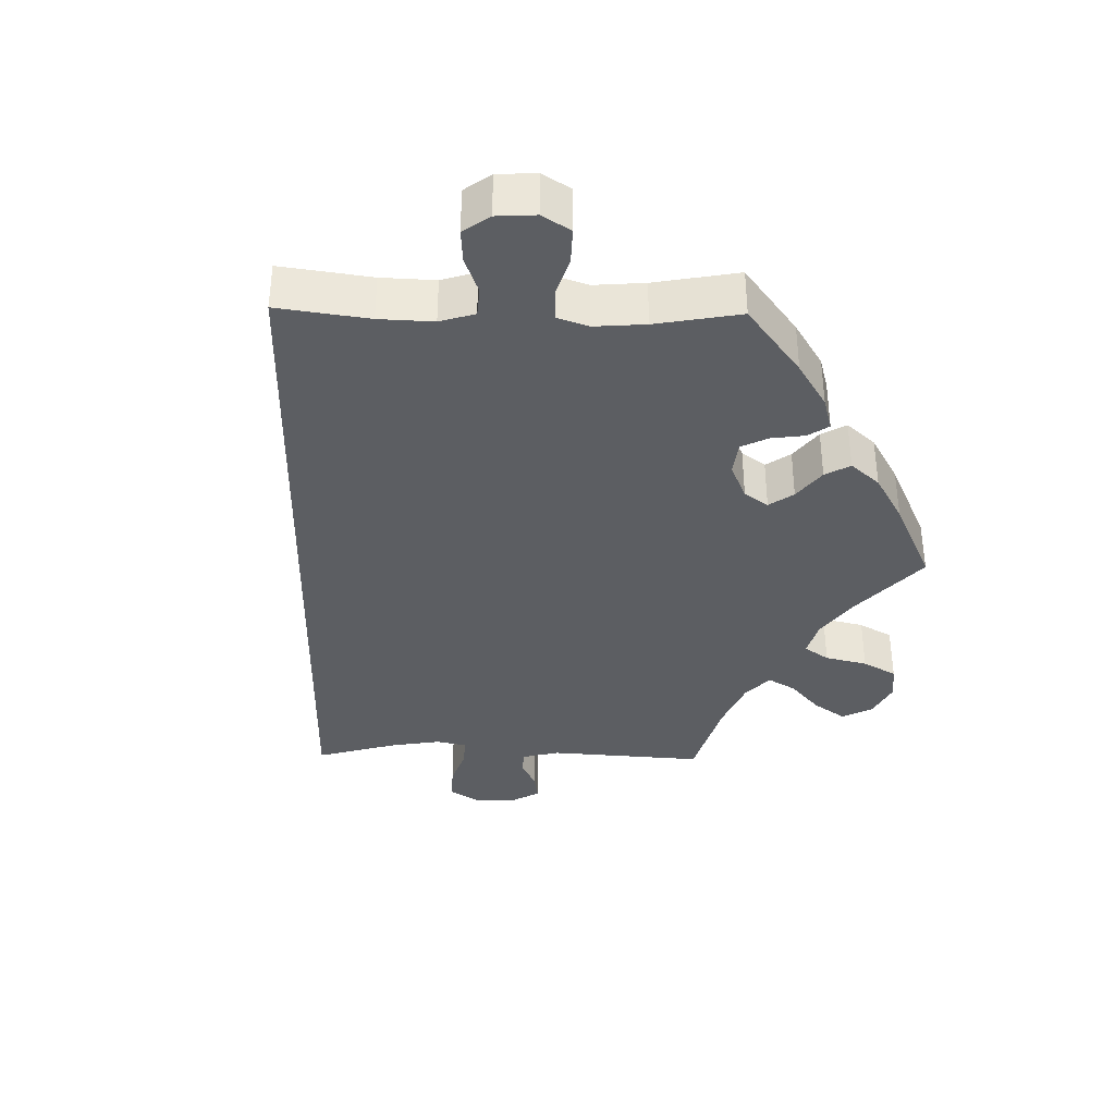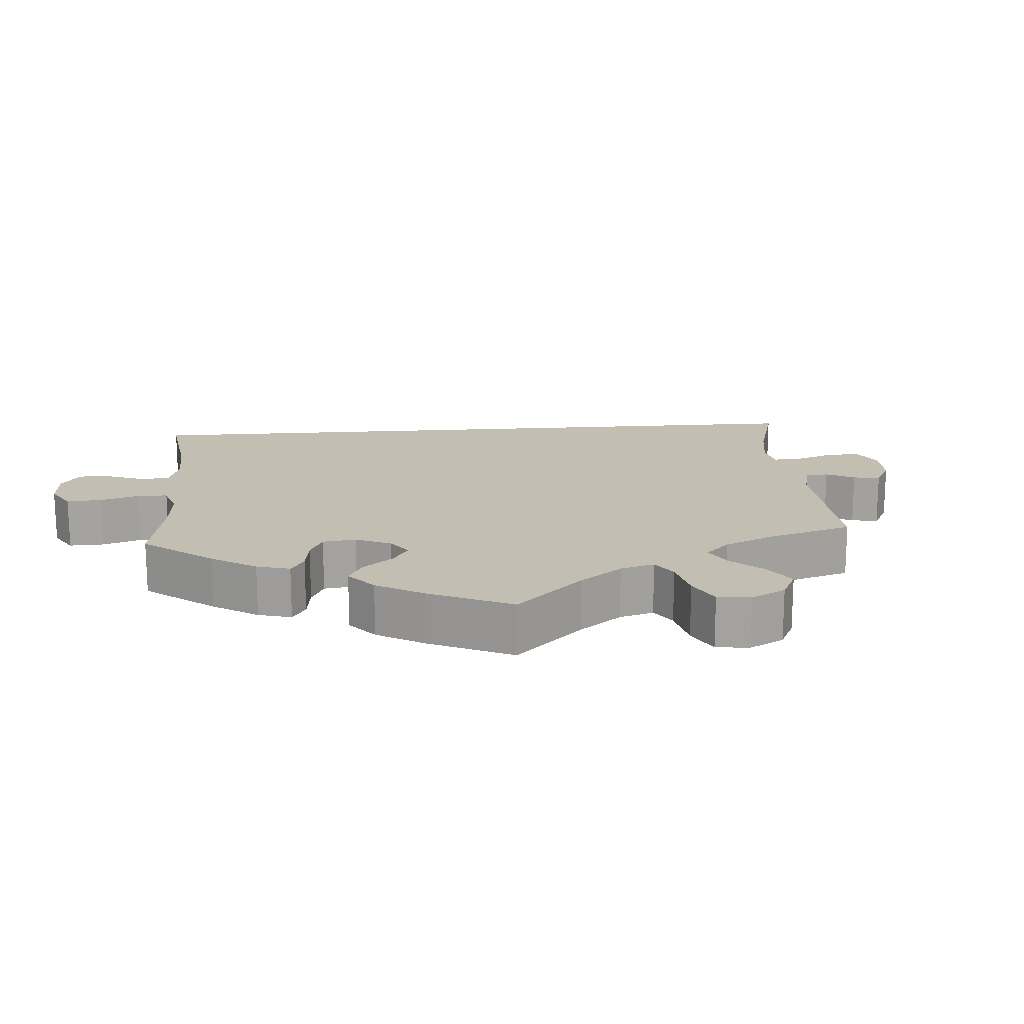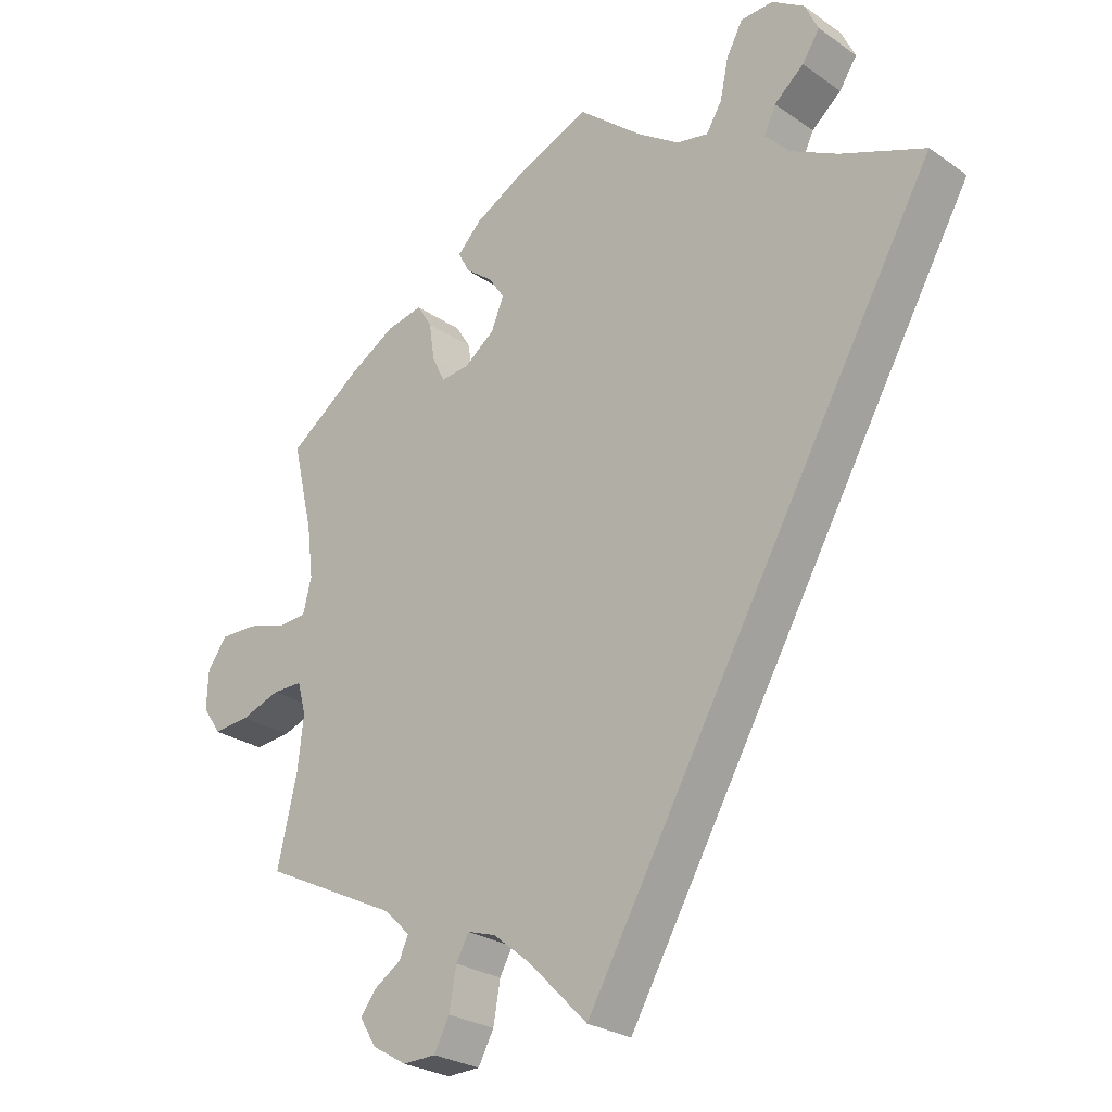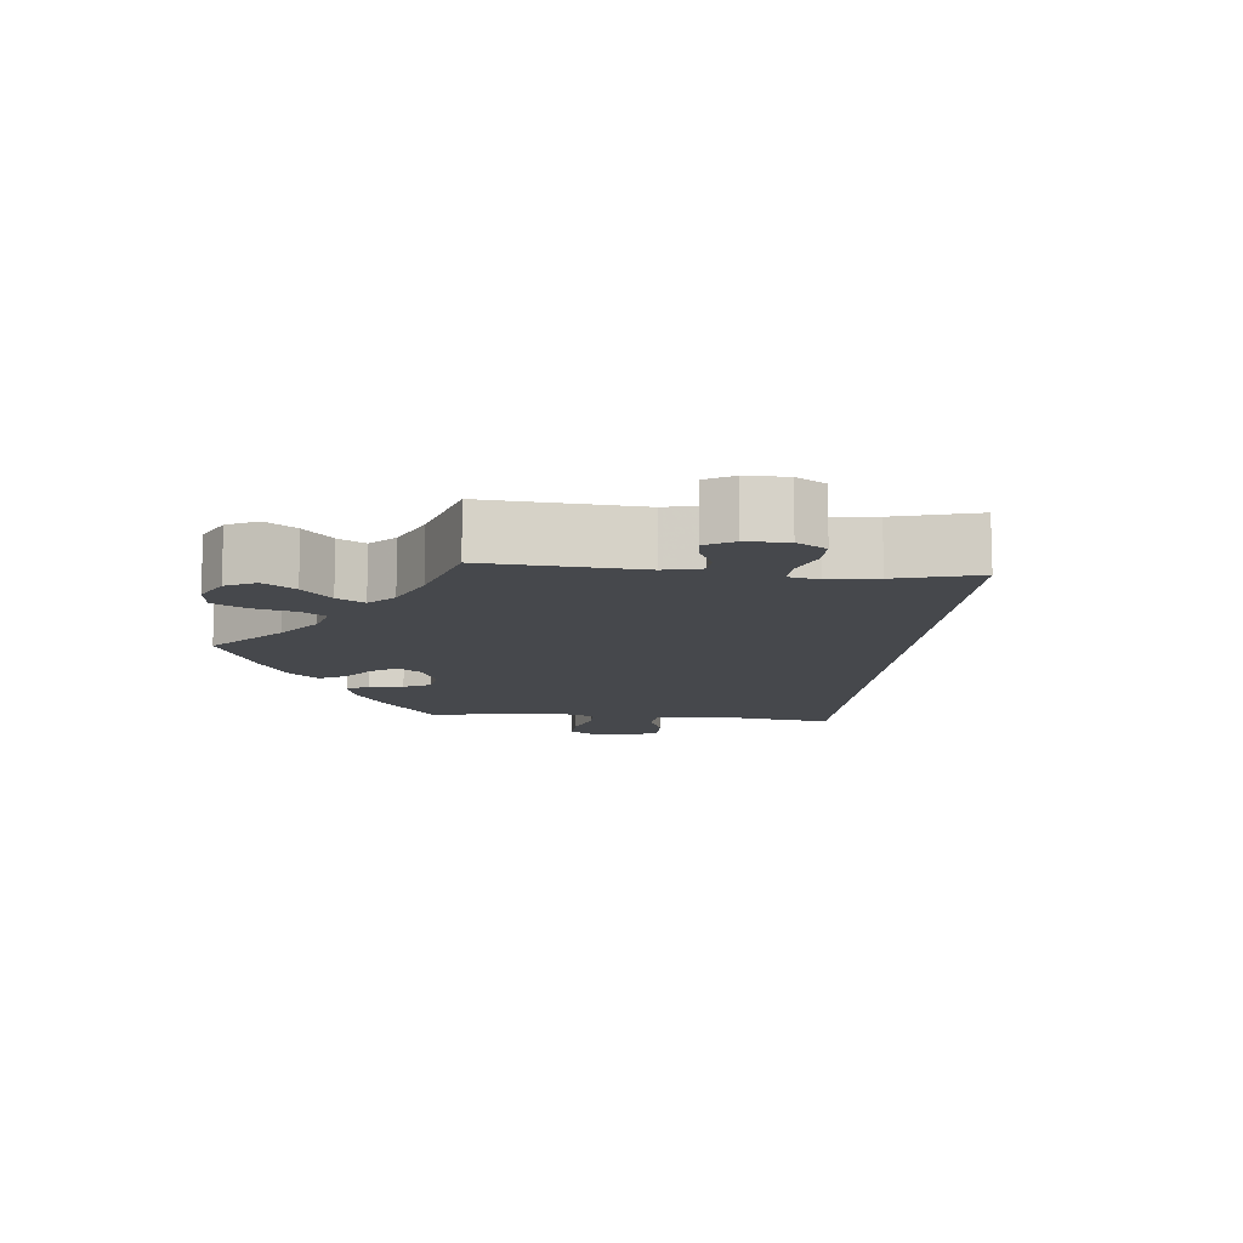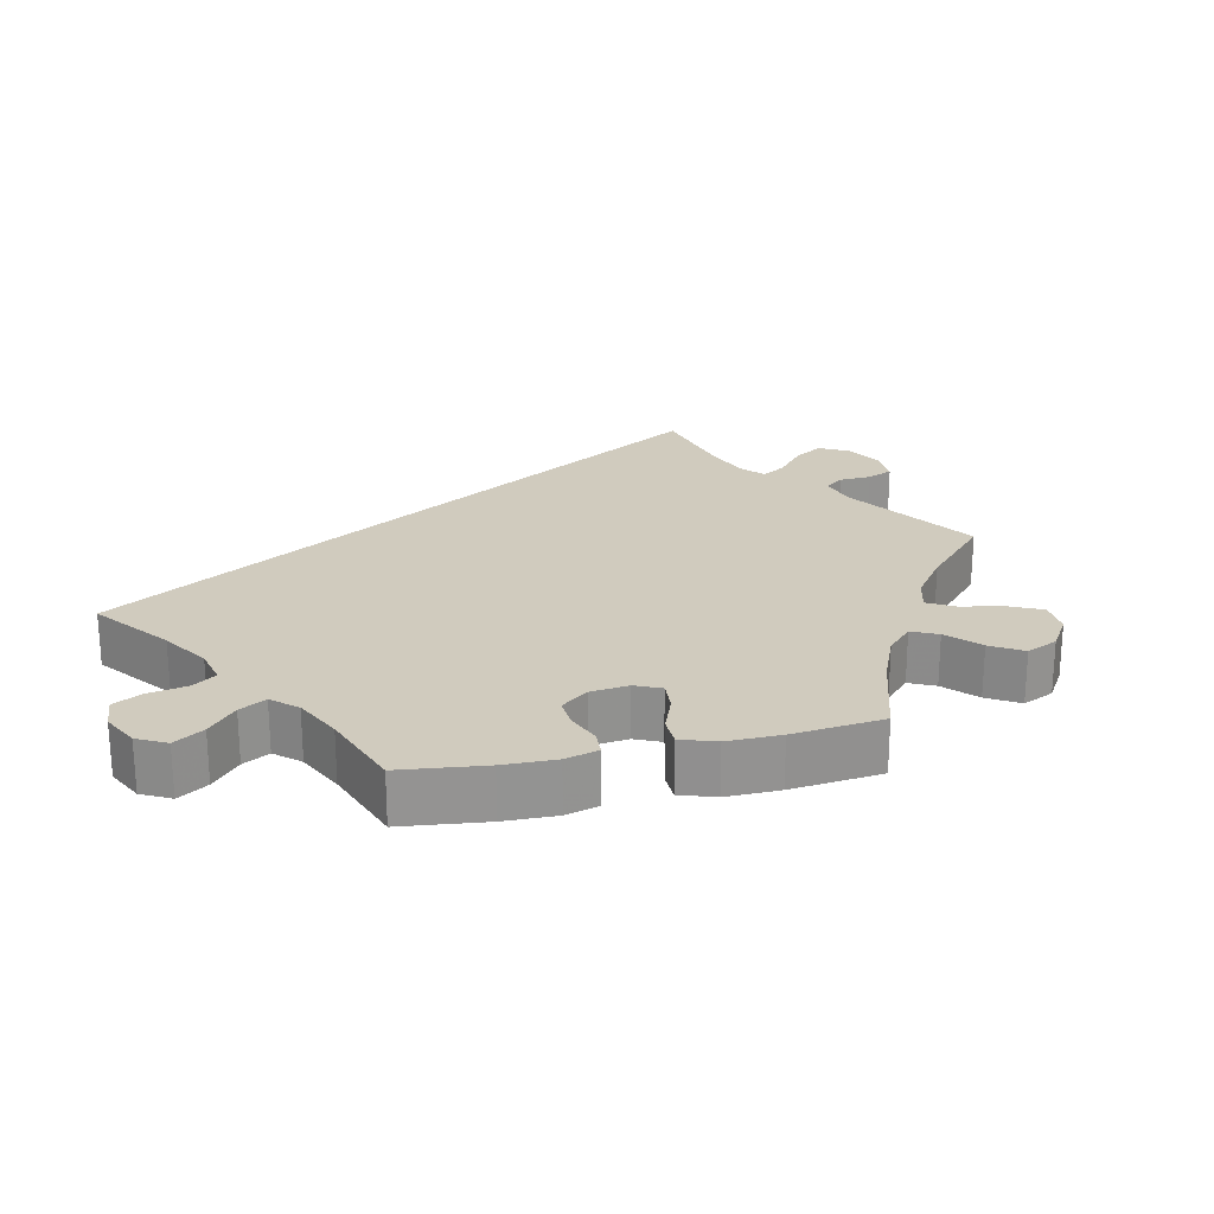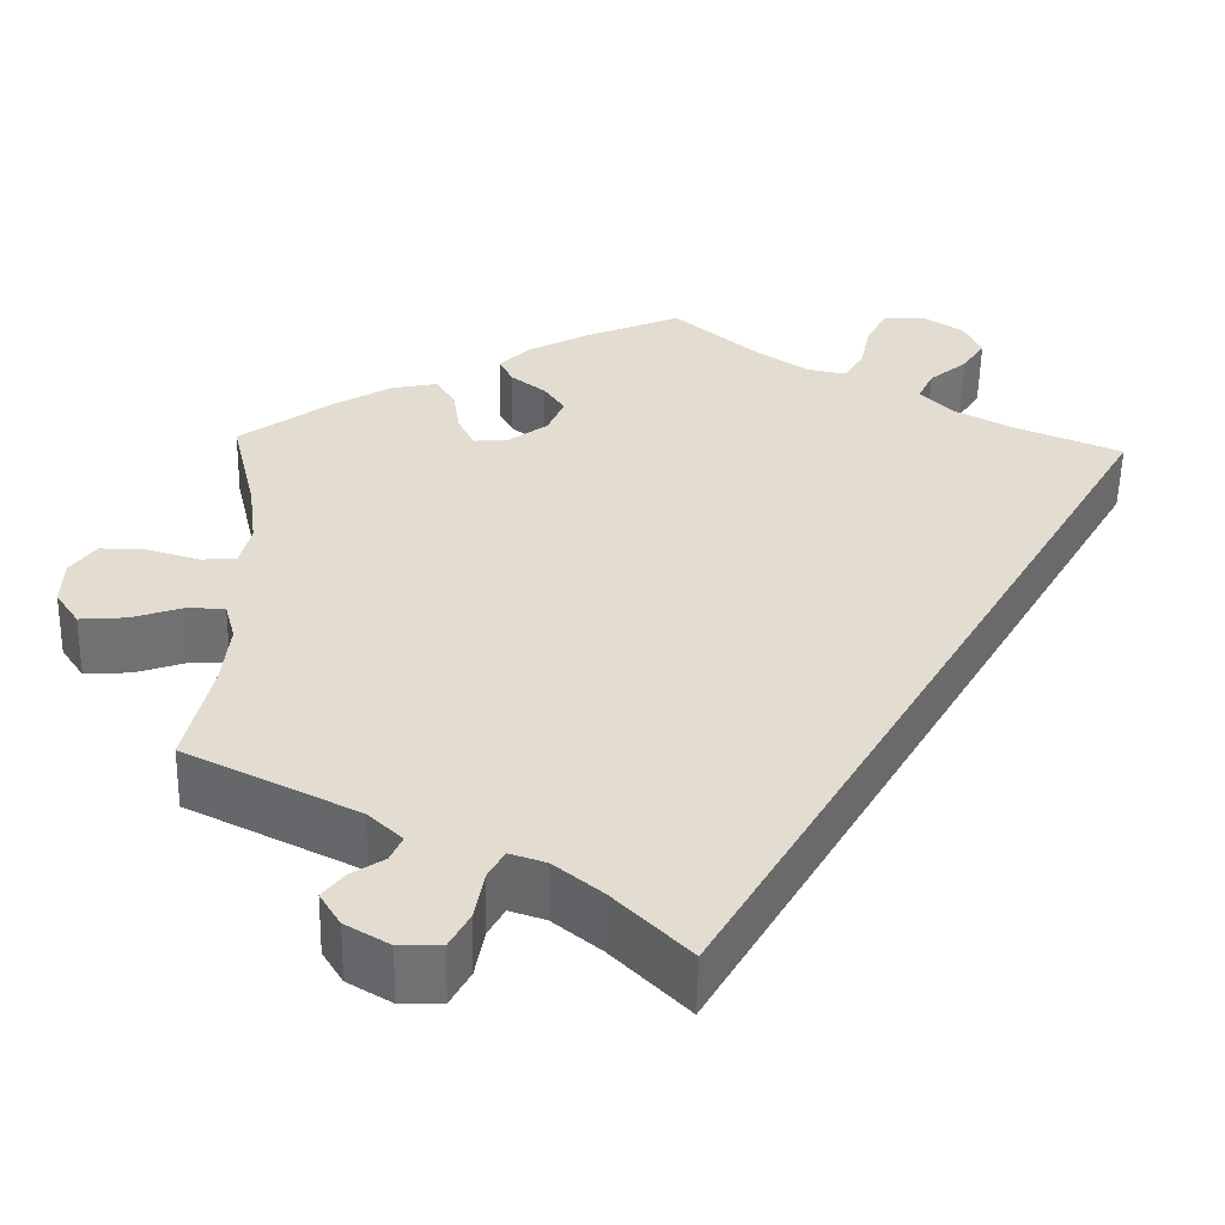
<metadata>
{"format":"obj","ext":"obj","renderer":"f3d","projection":"perspective","resolution":1024,"background":"white","views":[{"elev":-37.5,"azim":-31.1,"up":"+Y"},{"elev":17.4,"azim":55.5,"up":"+Y"},{"elev":-26.2,"azim":-137.3,"up":"+Z"},{"elev":-11.5,"azim":144.0,"up":"+Y"},{"elev":23.6,"azim":17.1,"up":"+Y"},{"elev":-55.0,"azim":178.9,"up":"+Z"}]}
</metadata>
<code>
v -0.501 0.07 0.288
v -0.382 0.07 0.336
v -0.315 0.07 0.371
v -0.28 0.07 0.408
v -0.297 0.07 0.444
v -0.339 0.07 0.479
v -0.364 0.07 0.517
v -0.345 0.07 0.558
v -0.299 0.07 0.588
v -0.253 0.07 0.586
v -0.23 0.07 0.543
v -0.218 0.07 0.487
v -0.196 0.07 0.451
v -0.151 0.07 0.46
v -0.092 0.07 0.5
v 0 0.07 0.577
v 0.111 0.07 0.53
v 0.176 0.07 0.495
v 0.21 0.07 0.461
v 0.194 0.07 0.43
v 0.156 0.07 0.401
v 0.133 0.07 0.367
v 0.151 0.07 0.324
v 0.194 0.07 0.292
v 0.234 0.07 0.288
v 0.252 0.07 0.325
v 0.26 0.07 0.378
v 0.281 0.07 0.412
v 0.332 0.07 0.402
v 0.397 0.07 0.364
v 0.501 0.07 0.289
v 0.472 0.07 0.165
v 0.463 0.07 0.092
v 0.475 0.07 0.044
v 0.515 0.07 0.041
v 0.572 0.07 0.058
v 0.624 0.07 0.059
v 0.652 0.07 0.021
v 0.654 0.07 -0.033
v 0.628 0.07 -0.072
v 0.576 0.07 -0.068
v 0.52 0.07 -0.049
v 0.477 0.07 -0.049
v 0.465 0.07 -0.094
v 0.473 0.07 -0.168
v 0.501 0.07 -0.289
v 0.31 0.07 -0.383
v 0.272 0.07 -0.419
v 0.285 0.07 -0.448
v 0.322 0.07 -0.472
v 0.345 0.07 -0.502
v 0.322 0.07 -0.54
v 0.273 0.07 -0.569
v 0.226 0.07 -0.568
v 0.204 0.07 -0.527
v 0.194 0.07 -0.471
v 0.176 0.07 -0.438
v 0.136 0.07 -0.451
v 0.083 0.07 -0.494
v 0 0.07 -0.578
v -0.501 0 0.288
v -0.382 0 0.336
v -0.315 0 0.371
v -0.28 0 0.408
v -0.297 0 0.444
v -0.339 0 0.479
v -0.364 0 0.517
v -0.345 0 0.558
v -0.299 0 0.588
v -0.253 0 0.586
v -0.23 0 0.543
v -0.218 0 0.487
v -0.196 0 0.451
v -0.151 0 0.46
v -0.092 0 0.5
v 0 0 0.577
v 0.111 0 0.53
v 0.176 0 0.495
v 0.21 0 0.461
v 0.194 0 0.43
v 0.156 0 0.401
v 0.133 0 0.367
v 0.151 0 0.324
v 0.194 0 0.292
v 0.234 0 0.288
v 0.252 0 0.325
v 0.26 0 0.378
v 0.281 0 0.412
v 0.332 0 0.402
v 0.397 0 0.364
v 0.501 0 0.289
v 0.472 0 0.165
v 0.463 0 0.092
v 0.475 0 0.044
v 0.515 0 0.041
v 0.572 0 0.058
v 0.624 0 0.059
v 0.652 0 0.021
v 0.654 0 -0.033
v 0.628 0 -0.072
v 0.576 0 -0.068
v 0.52 0 -0.049
v 0.477 0 -0.049
v 0.465 0 -0.094
v 0.473 0 -0.168
v 0.501 0 -0.289
v 0.31 0 -0.383
v 0.272 0 -0.419
v 0.285 0 -0.448
v 0.322 0 -0.472
v 0.345 0 -0.502
v 0.322 0 -0.54
v 0.273 0 -0.569
v 0.226 0 -0.568
v 0.204 0 -0.527
v 0.194 0 -0.471
v 0.176 0 -0.438
v 0.136 0 -0.451
v 0.083 0 -0.494
v 0 0 -0.578
f 59 60 1 2
f 58 59 2 3
f 57 58 3 4
f 56 57 4 5
f 53 54 55 56
f 53 56 5
f 52 53 5
f 49 50 51 52
f 48 49 52 5
f 47 48 5
f 45 46 47 5
f 44 45 5 6
f 43 44 6 7
f 42 43 7
f 35 36 37 38
f 34 35 38 39
f 29 30 31 32
f 29 32 33
f 26 27 28 29
f 25 26 29 33
f 24 25 33 34
f 18 19 20 21
f 18 21 22
f 15 16 17 18
f 14 15 18 22
f 13 14 22 23
f 9 10 11 12
f 9 12 13
f 8 9 13
f 7 8 13
f 42 7 13
f 34 39 40 41
f 24 34 41 42
f 13 23 24 42
f 62 61 120 119
f 63 62 119 118
f 64 63 118 117
f 65 64 117 116
f 116 115 114 113
f 65 116 113
f 65 113 112
f 112 111 110 109
f 65 112 109 108
f 65 108 107
f 65 107 106 105
f 66 65 105 104
f 67 66 104 103
f 67 103 102
f 98 97 96 95
f 99 98 95 94
f 92 91 90 89
f 93 92 89
f 89 88 87 86
f 93 89 86 85
f 94 93 85 84
f 81 80 79 78
f 82 81 78
f 78 77 76 75
f 82 78 75 74
f 83 82 74 73
f 72 71 70 69
f 73 72 69
f 73 69 68
f 73 68 67
f 73 67 102
f 101 100 99 94
f 102 101 94 84
f 102 84 83 73
f 1 61 62 2
f 2 62 63 3
f 3 63 64 4
f 4 64 65 5
f 5 65 66 6
f 6 66 67 7
f 7 67 68 8
f 8 68 69 9
f 9 69 70 10
f 10 70 71 11
f 11 71 72 12
f 12 72 73 13
f 13 73 74 14
f 14 74 75 15
f 15 75 76 16
f 16 76 77 17
f 17 77 78 18
f 18 78 79 19
f 19 79 80 20
f 20 80 81 21
f 21 81 82 22
f 22 82 83 23
f 23 83 84 24
f 24 84 85 25
f 25 85 86 26
f 26 86 87 27
f 27 87 88 28
f 28 88 89 29
f 29 89 90 30
f 30 90 91 31
f 31 91 92 32
f 32 92 93 33
f 33 93 94 34
f 34 94 95 35
f 35 95 96 36
f 36 96 97 37
f 37 97 98 38
f 38 98 99 39
f 39 99 100 40
f 40 100 101 41
f 41 101 102 42
f 42 102 103 43
f 43 103 104 44
f 44 104 105 45
f 45 105 106 46
f 46 106 107 47
f 47 107 108 48
f 48 108 109 49
f 49 109 110 50
f 50 110 111 51
f 51 111 112 52
f 52 112 113 53
f 53 113 114 54
f 54 114 115 55
f 55 115 116 56
f 56 116 117 57
f 57 117 118 58
f 58 118 119 59
f 59 119 120 60
f 60 120 61 1

</code>
